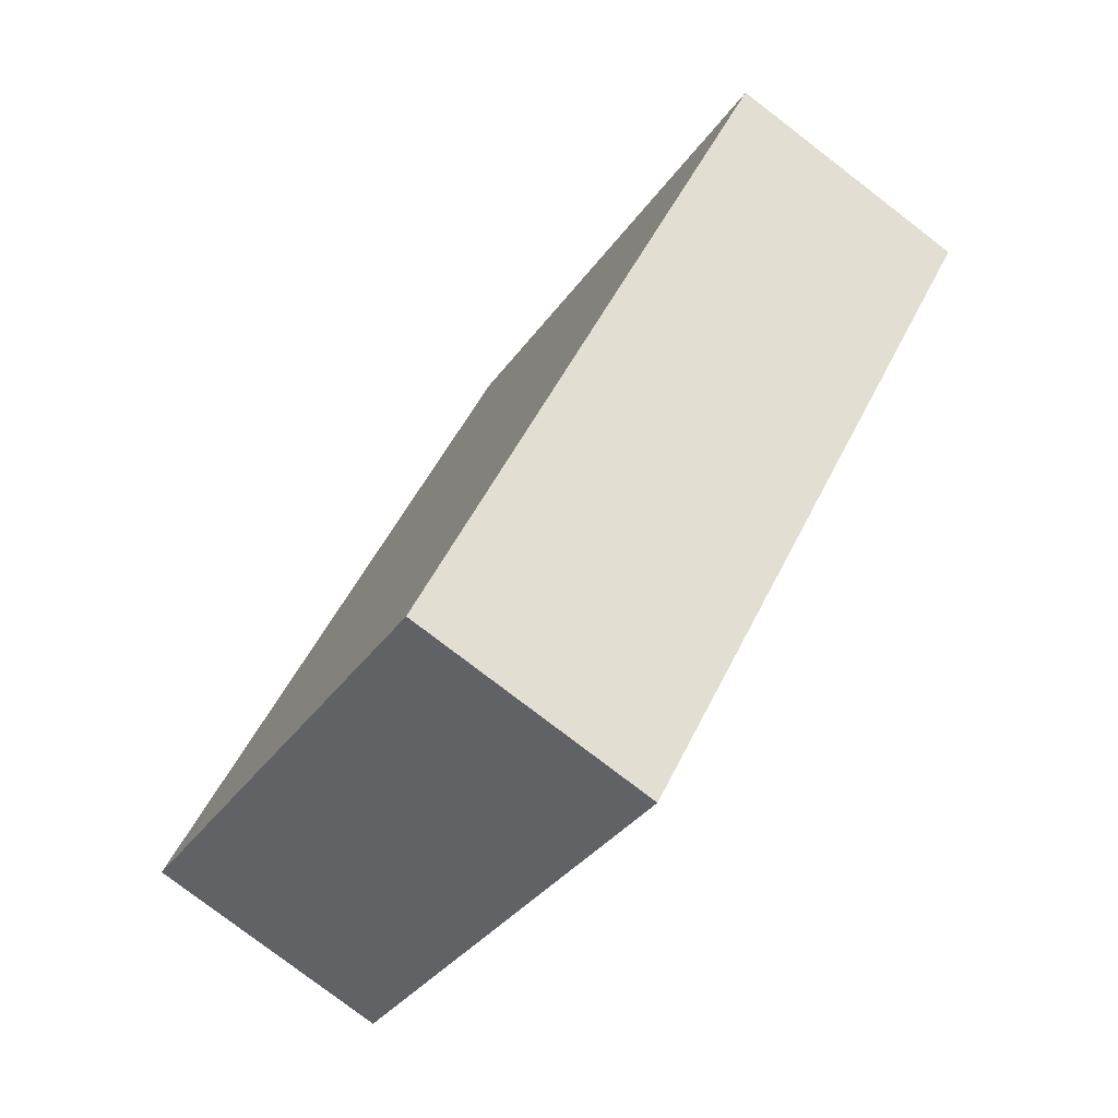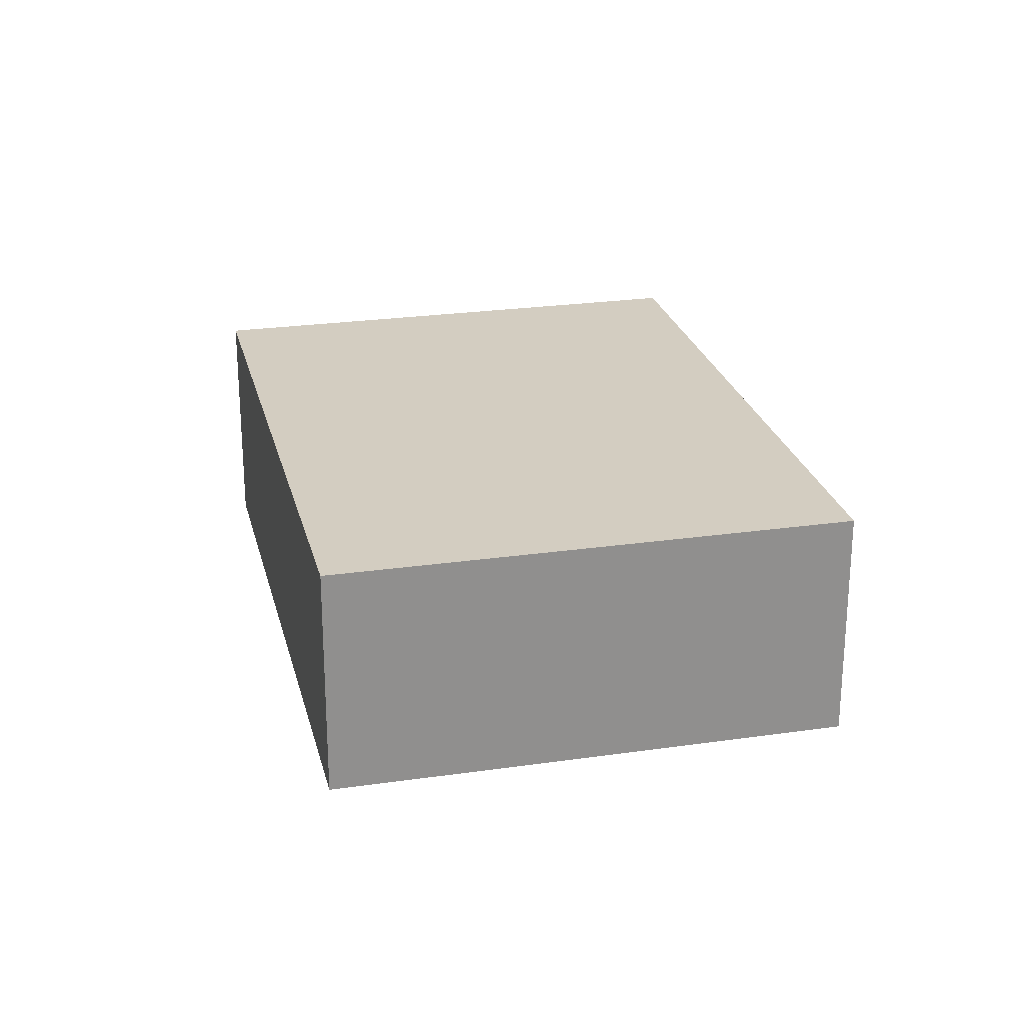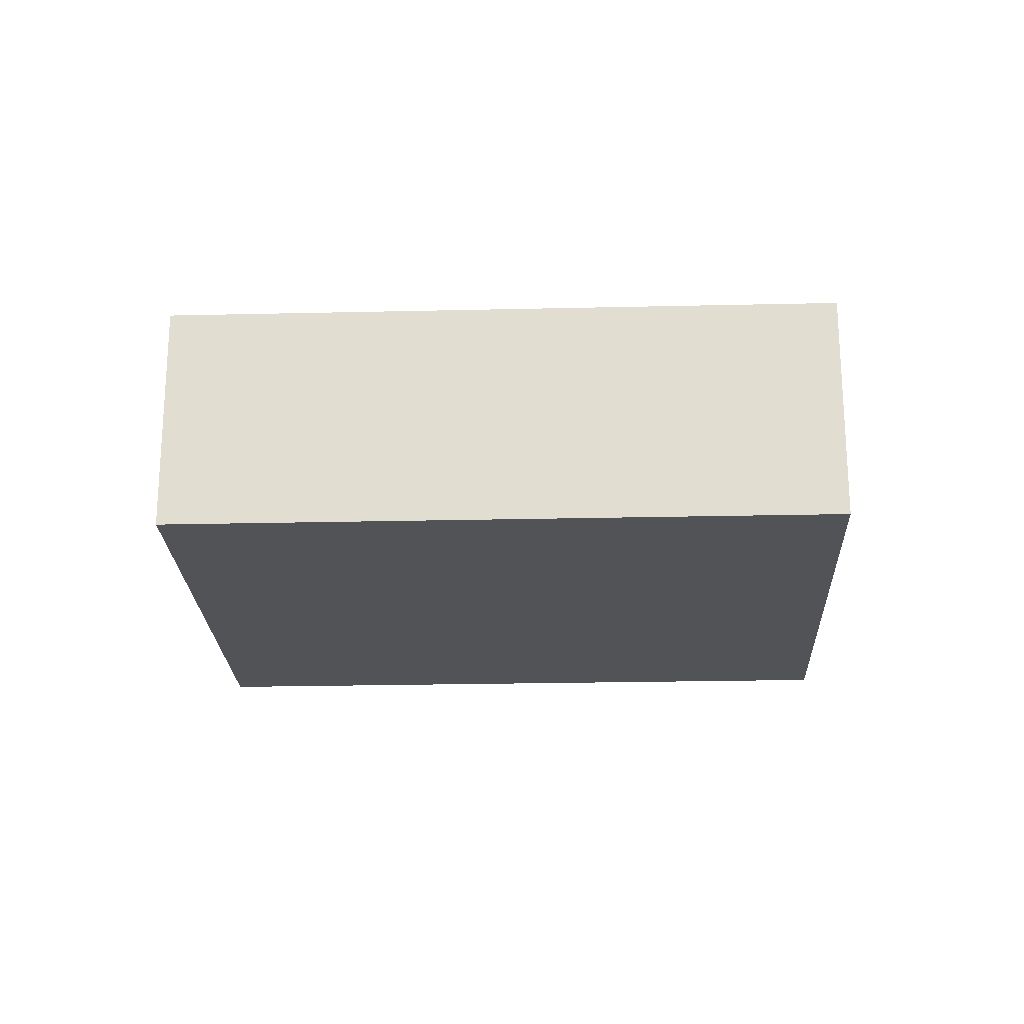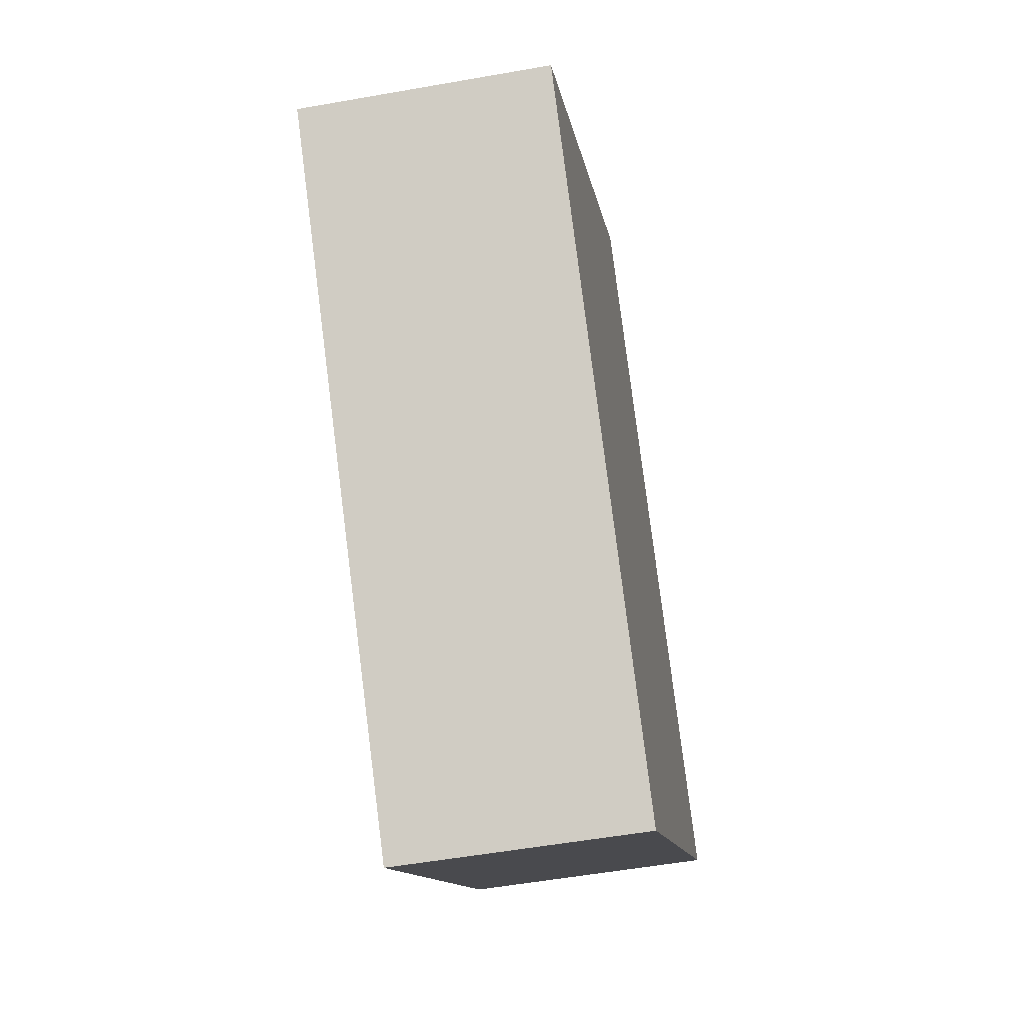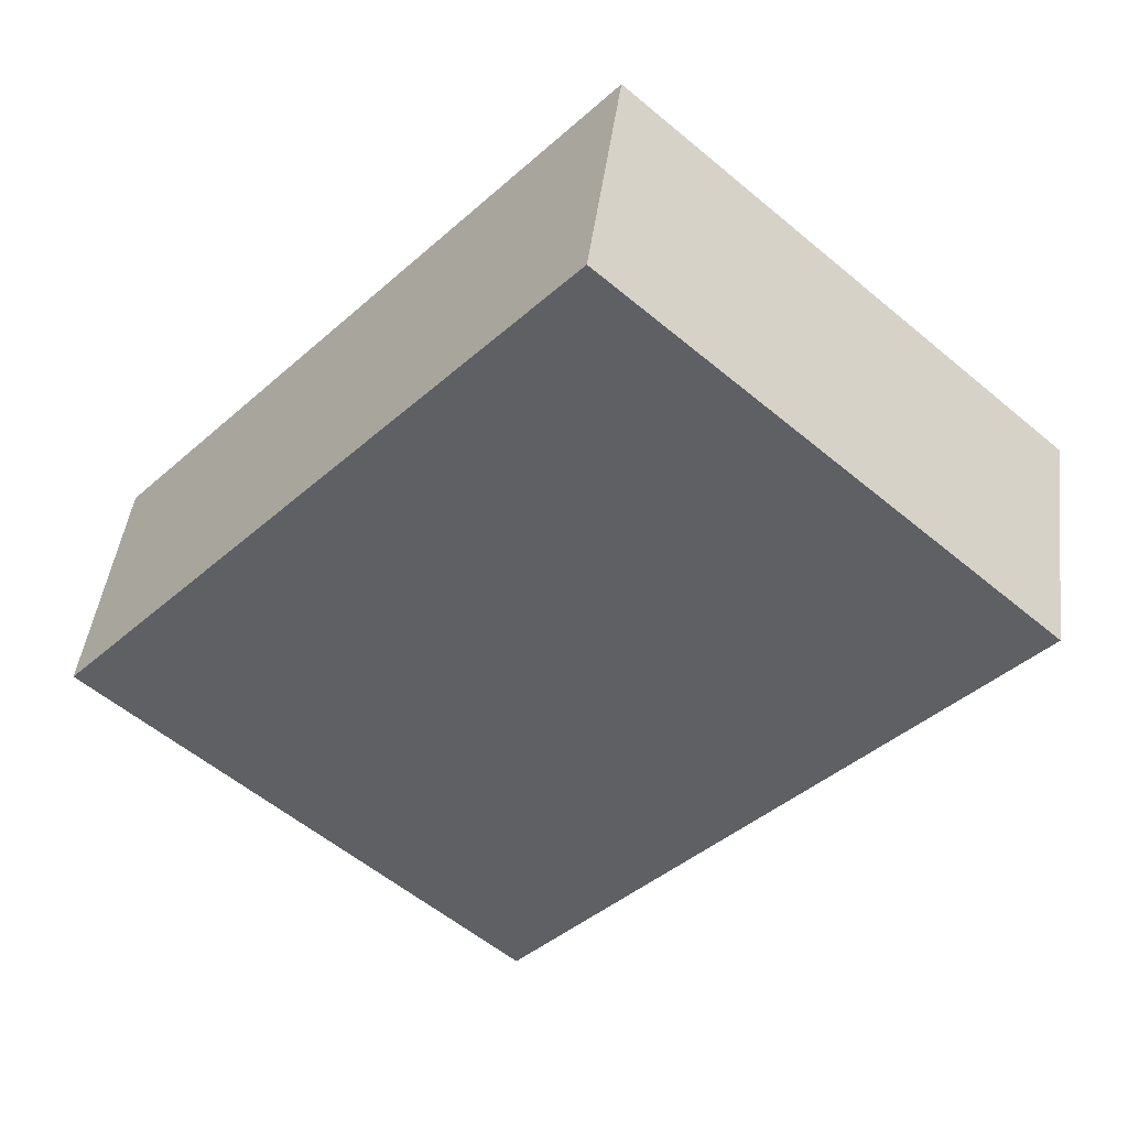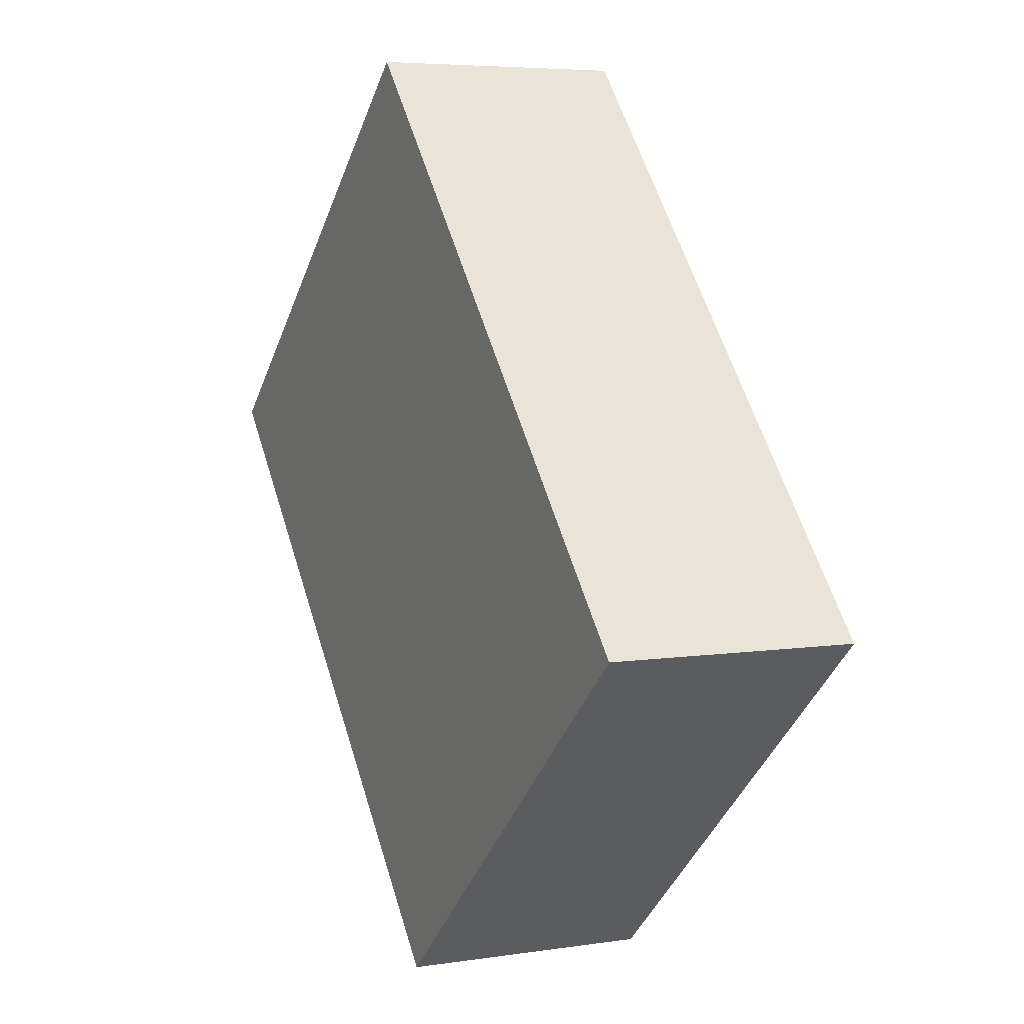
<metadata>
{"format":"obj","ext":"obj","renderer":"f3d","projection":"perspective","resolution":1024,"background":"white","views":[{"elev":-78.4,"azim":-127.5,"up":"+Z"},{"elev":24.8,"azim":-55.1,"up":"+Y"},{"elev":-22.4,"azim":-129.5,"up":"+Y"},{"elev":-53.1,"azim":-79.2,"up":"+Z"},{"elev":44.8,"azim":-172.8,"up":"+Z"},{"elev":5.5,"azim":64.5,"up":"+Z"}]}
</metadata>
<code>
v  0 3.005 1.84e-16
v  10.96 3.005 -2.047
v  5.891 3.005 -6.585
v  5.072 3.005 4.538
v  5.891 4.032e-16 -6.585
v  0 0 0
v  5.072 -2.779e-16 4.538
v  10.96 1.253e-16 -2.047
g defaultobject
f 1 2 3
f 2 1 4
f 5 1 3
f 1 5 6
f 6 4 1
f 4 6 7
f 7 2 4
f 2 7 8
f 8 3 2
f 3 8 5
f 8 6 5
f 6 8 7

</code>
